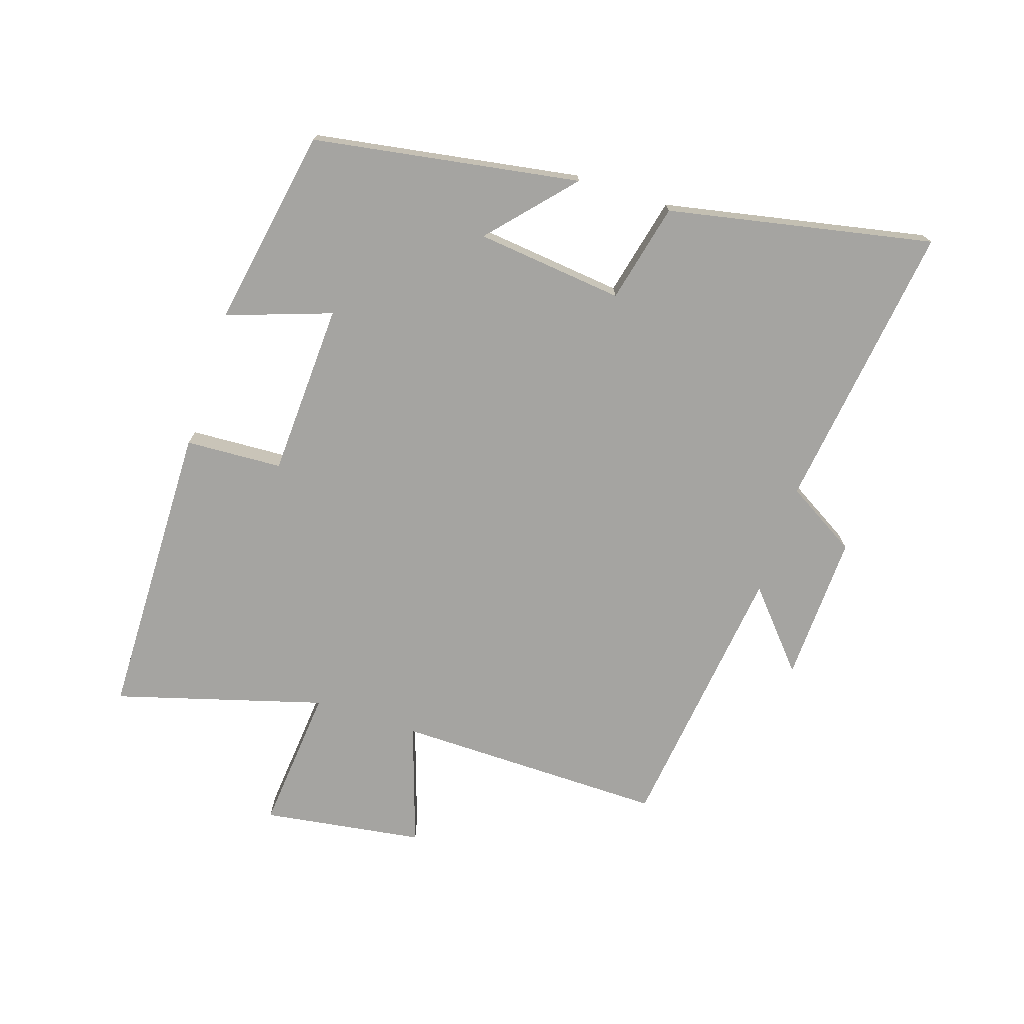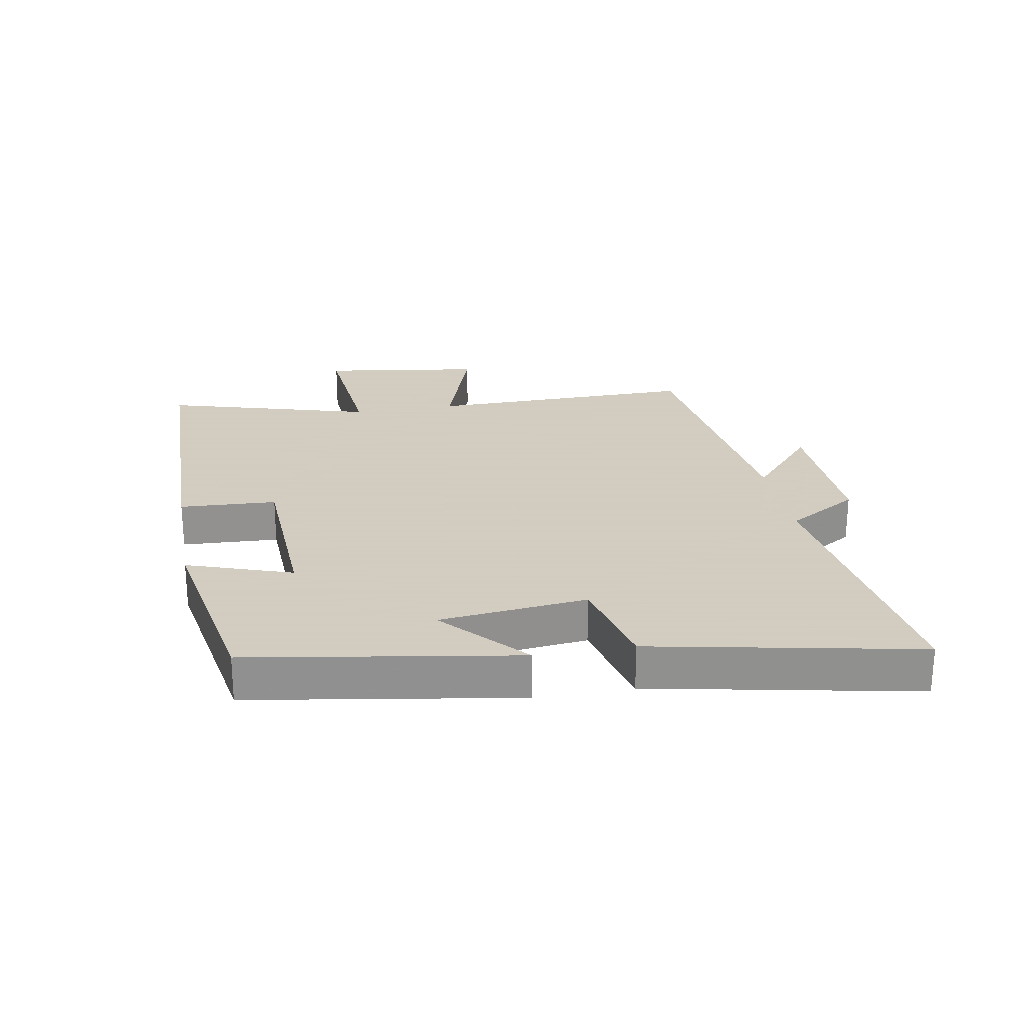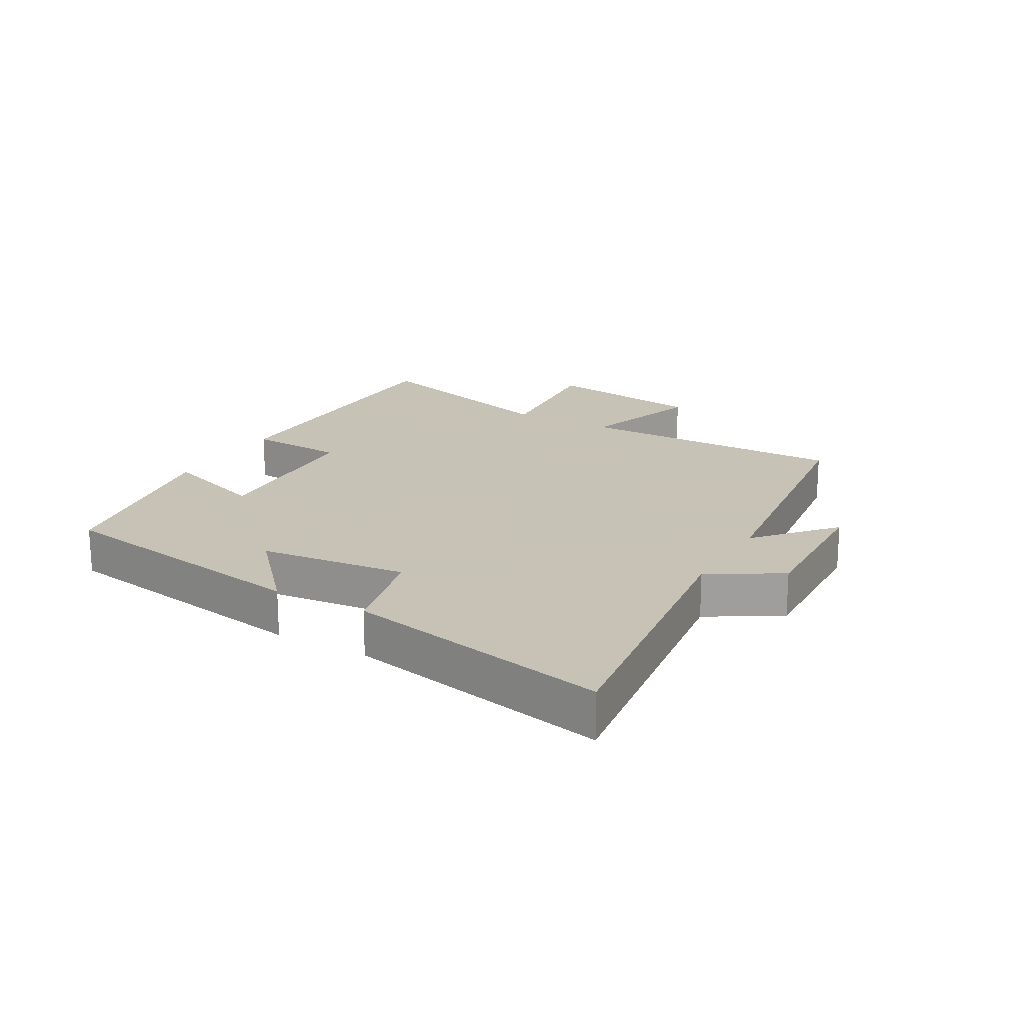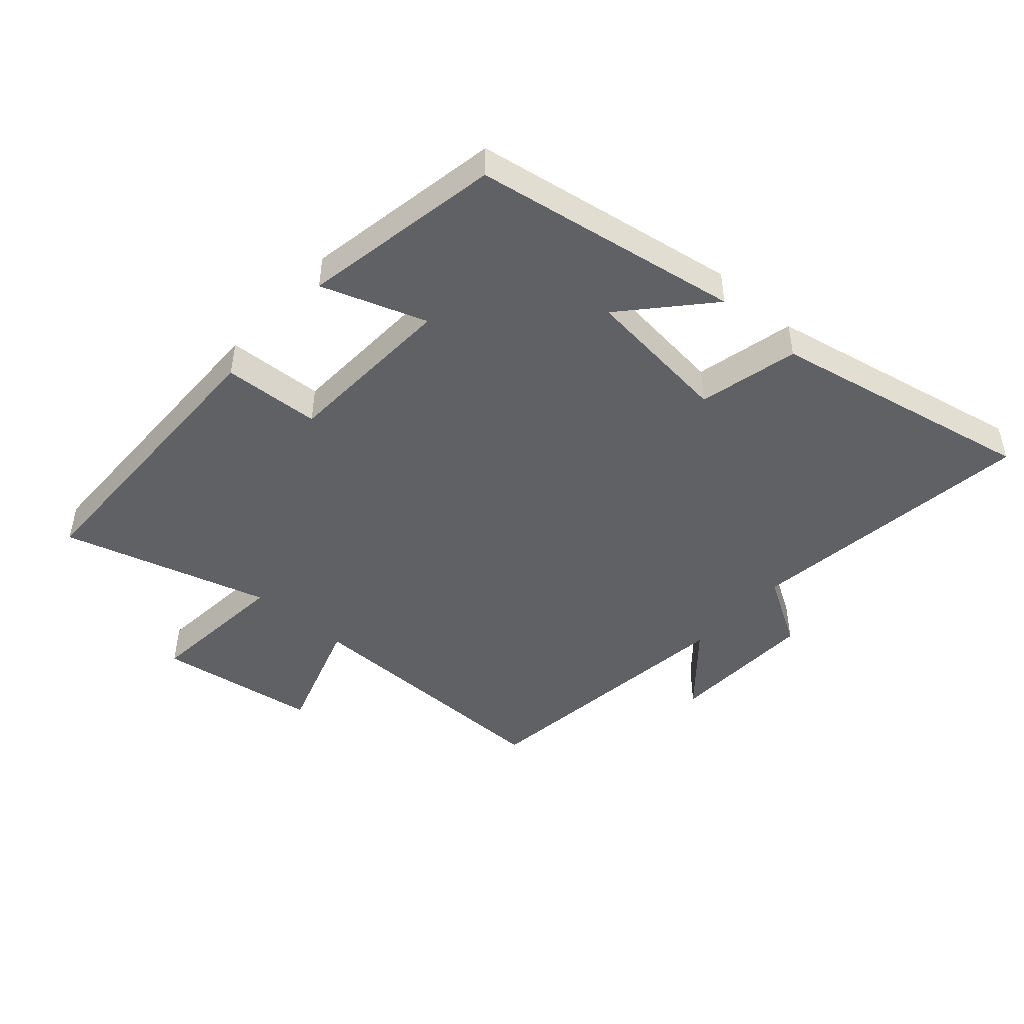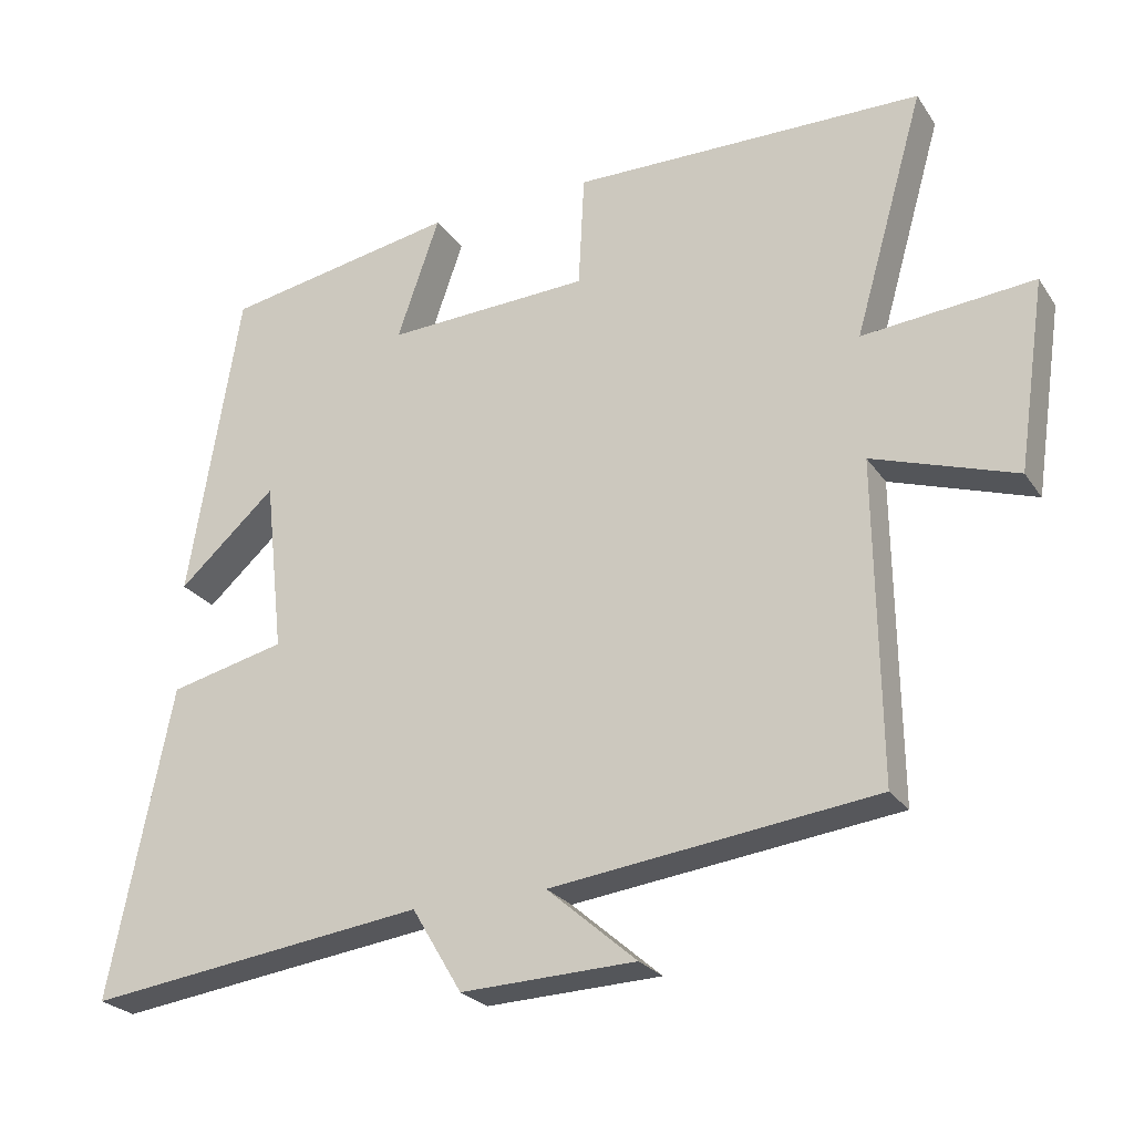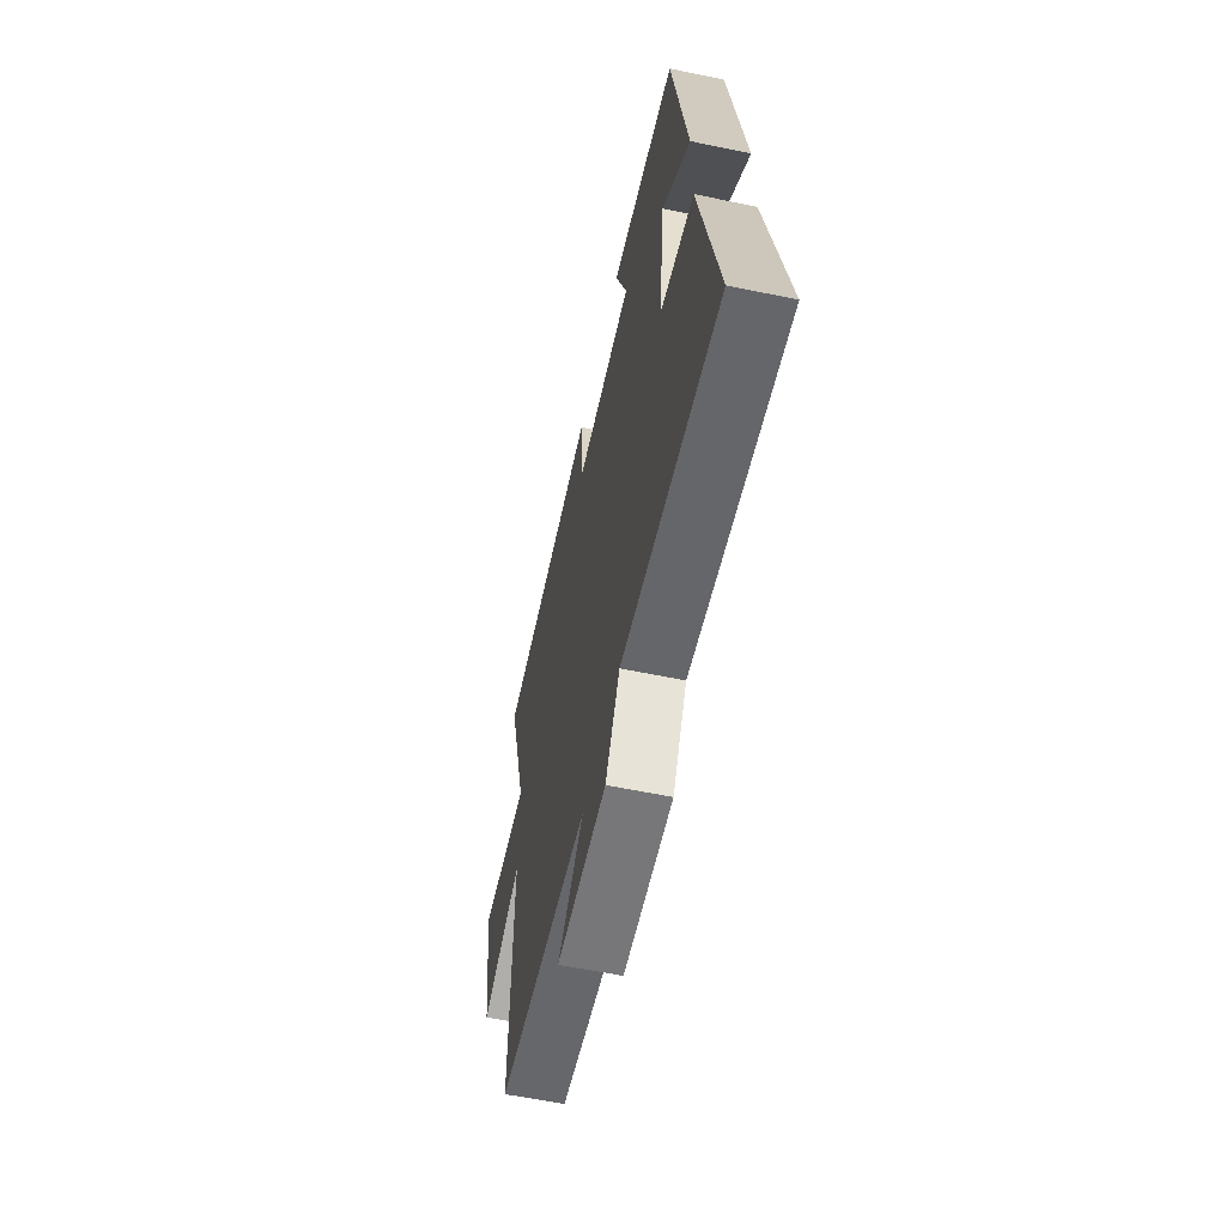
<metadata>
{"format":"obj","ext":"obj","renderer":"f3d","projection":"perspective","resolution":1024,"background":"white","views":[{"elev":-73.2,"azim":71.9,"up":"+Y"},{"elev":24.3,"azim":79.8,"up":"+Y"},{"elev":19.1,"azim":119.7,"up":"+Y"},{"elev":-46.4,"azim":48.4,"up":"+Y"},{"elev":-25.0,"azim":-153.7,"up":"+Z"},{"elev":-59.2,"azim":77.9,"up":"+Z"}]}
</metadata>
<code>
v -0.505 0.07 -0.446
v -0.5 0.07 -0.013
v -0.695 0.07 -0.078
v -0.733 0.07 0.18
v -0.5 0.07 0.159
v -0.596 0.07 0.492
v -0.117 0.07 0.5
v -0.109 0.07 0.345
v 0.169 0.07 0.333
v 0.111 0.07 0.5
v 0.43 0.07 0.443
v 0.5 0.07 0.017
v 0.367 0.07 0.136
v 0.341 0.07 -0.1
v 0.5 0.07 -0.137
v 0.585 0.07 -0.56
v 0.121 0.07 -0.5
v 0.053 0.07 -0.614
v -0.185 0.07 -0.606
v -0.063 0.07 -0.5
v -0.505 0 -0.446
v -0.5 0 -0.013
v -0.695 0 -0.078
v -0.733 0 0.18
v -0.5 0 0.159
v -0.596 0 0.492
v -0.117 0 0.5
v -0.109 0 0.345
v 0.169 0 0.333
v 0.111 0 0.5
v 0.43 0 0.443
v 0.5 0 0.017
v 0.367 0 0.136
v 0.341 0 -0.1
v 0.5 0 -0.137
v 0.585 0 -0.56
v 0.121 0 -0.5
v 0.053 0 -0.614
v -0.185 0 -0.606
v -0.063 0 -0.5
f 17 18 19 20
f 17 20 1 2
f 14 15 16 17
f 13 14 17 2
f 10 11 12 13
f 9 10 13
f 8 9 13 2
f 5 6 7 8
f 5 8 2 3
f 3 4 5
f 40 39 38 37
f 22 21 40 37
f 37 36 35 34
f 22 37 34 33
f 33 32 31 30
f 33 30 29
f 22 33 29 28
f 28 27 26 25
f 23 22 28 25
f 25 24 23
f 1 21 22 2
f 2 22 23 3
f 3 23 24 4
f 4 24 25 5
f 5 25 26 6
f 6 26 27 7
f 7 27 28 8
f 8 28 29 9
f 9 29 30 10
f 10 30 31 11
f 11 31 32 12
f 12 32 33 13
f 13 33 34 14
f 14 34 35 15
f 15 35 36 16
f 16 36 37 17
f 17 37 38 18
f 18 38 39 19
f 19 39 40 20
f 20 40 21 1

</code>
